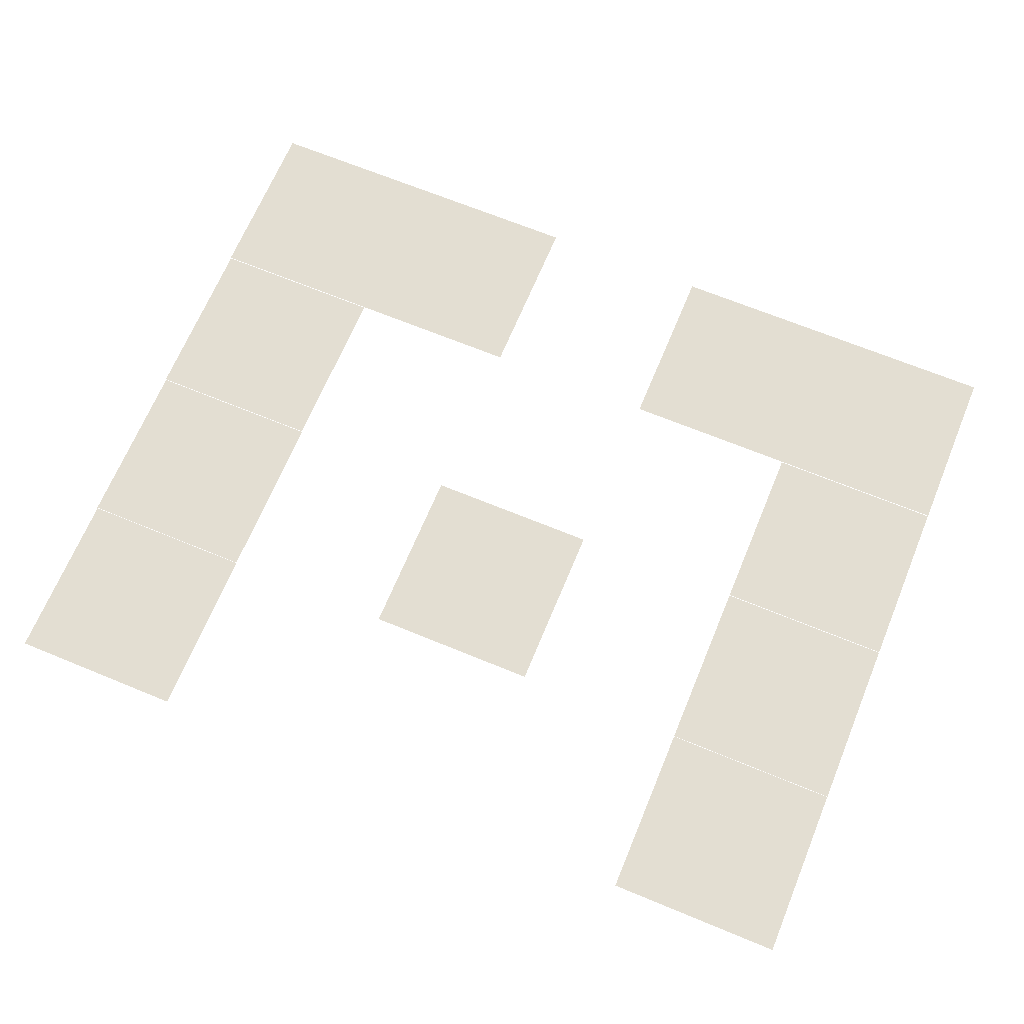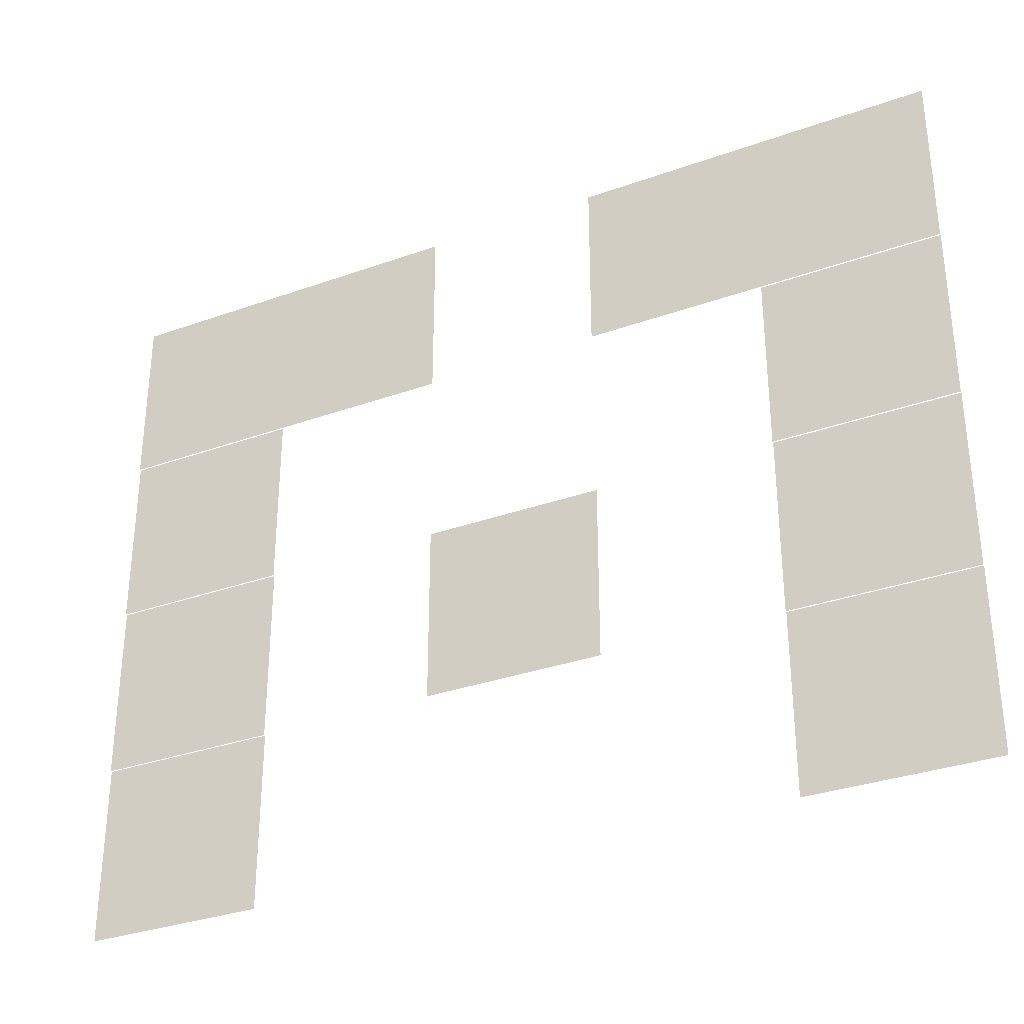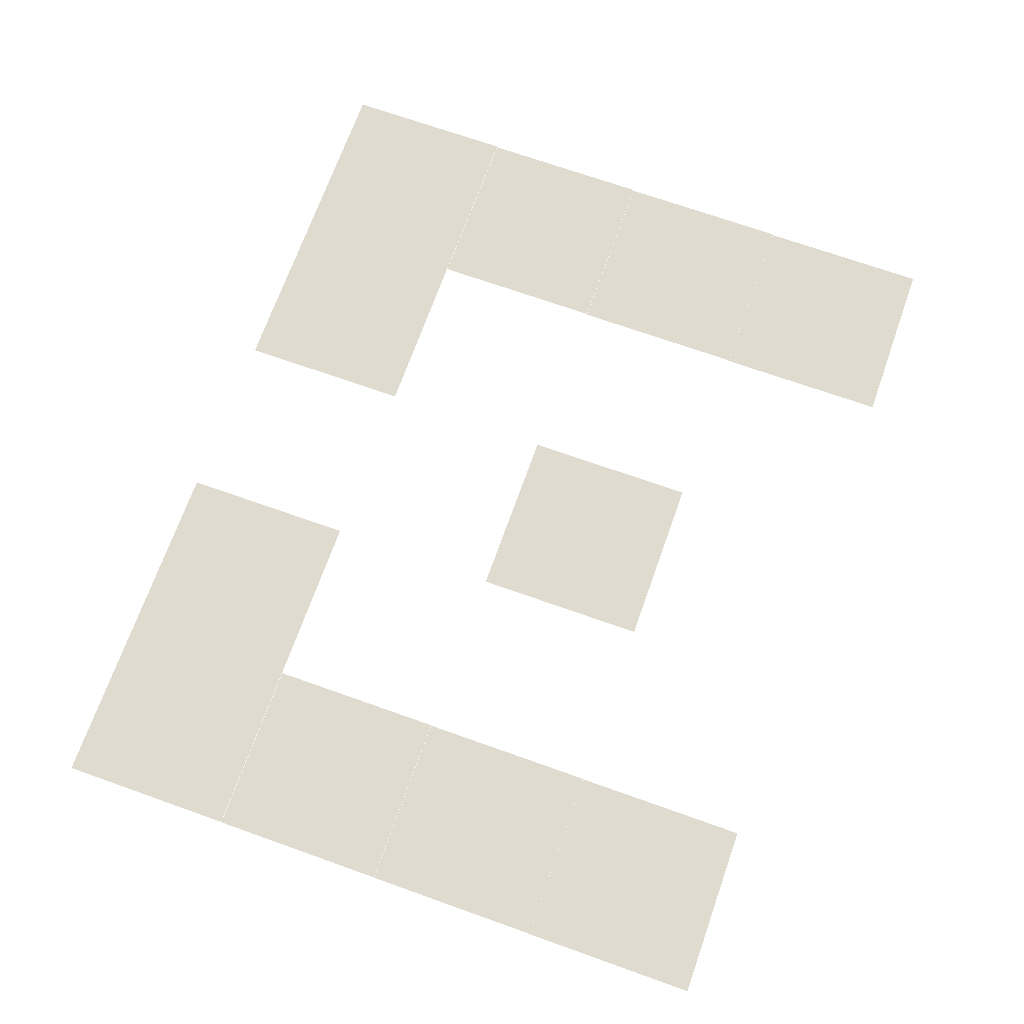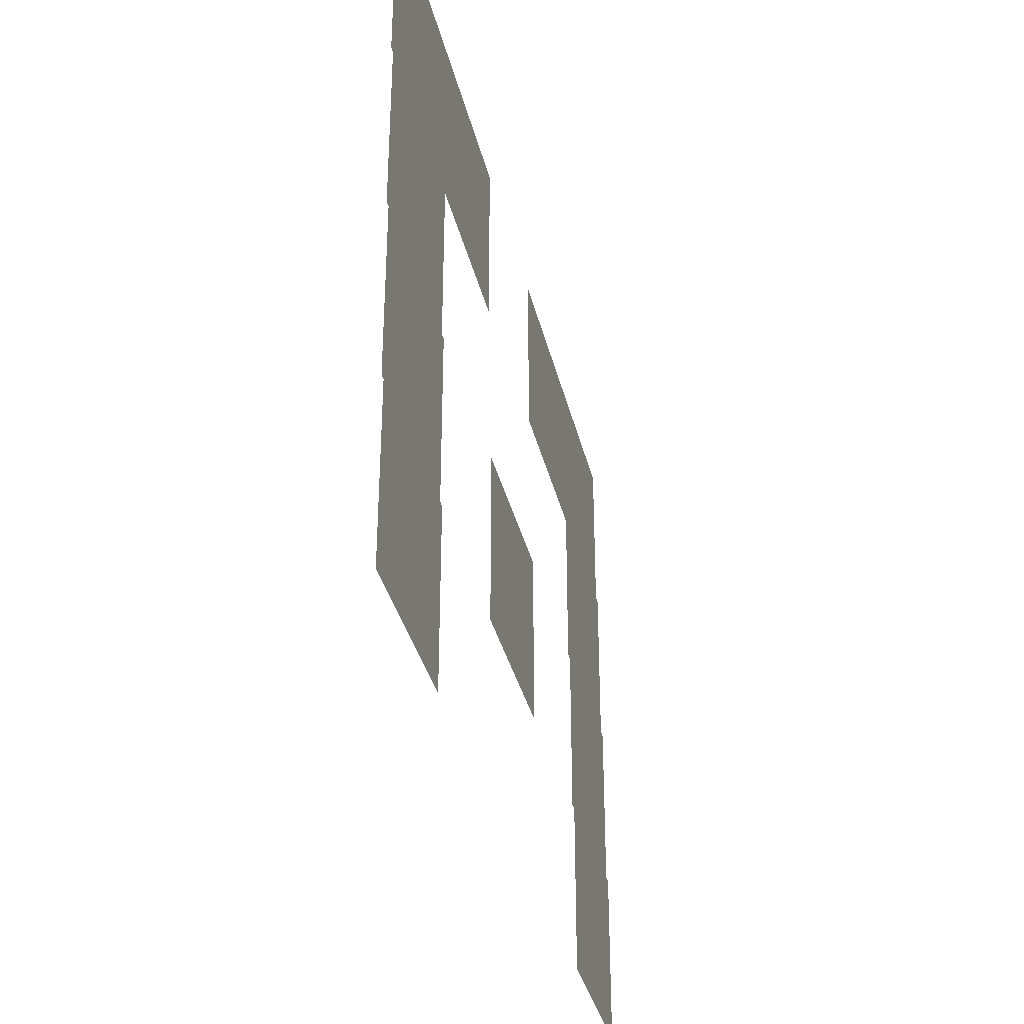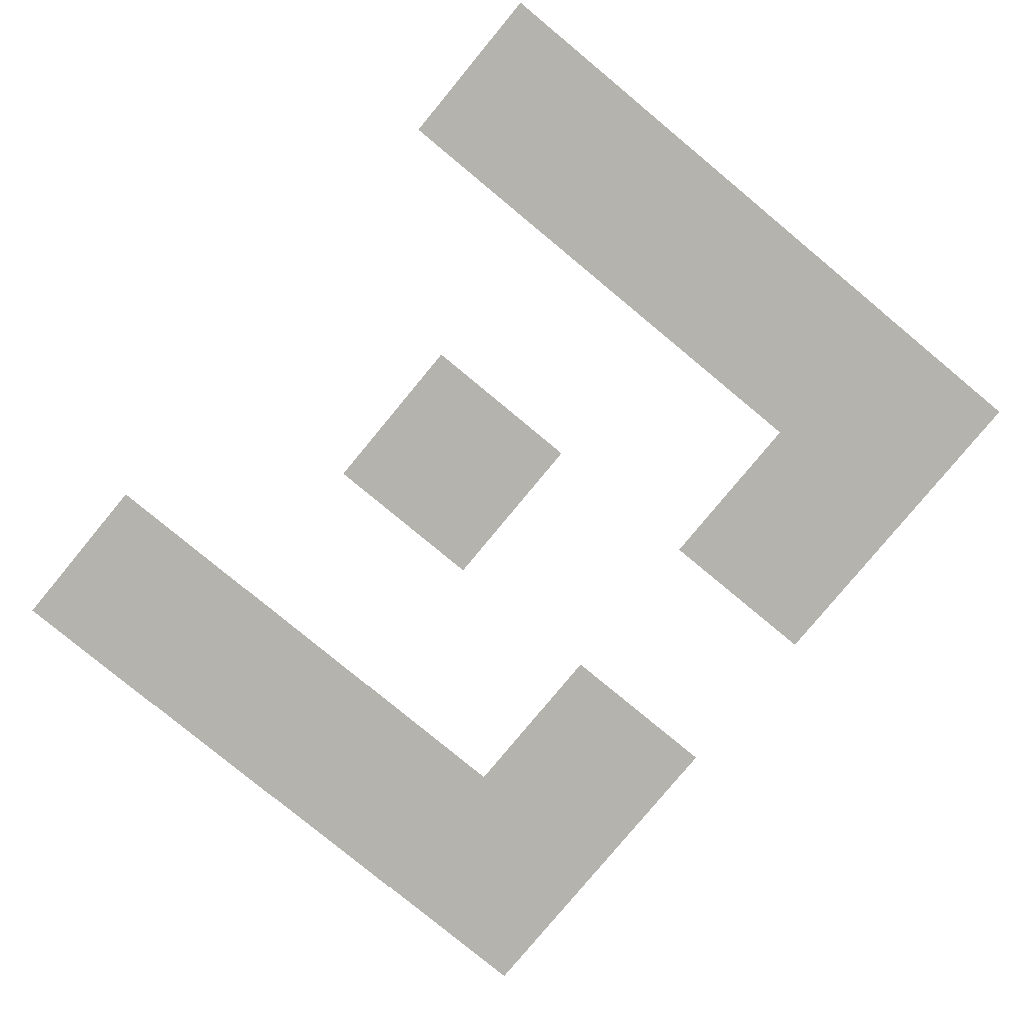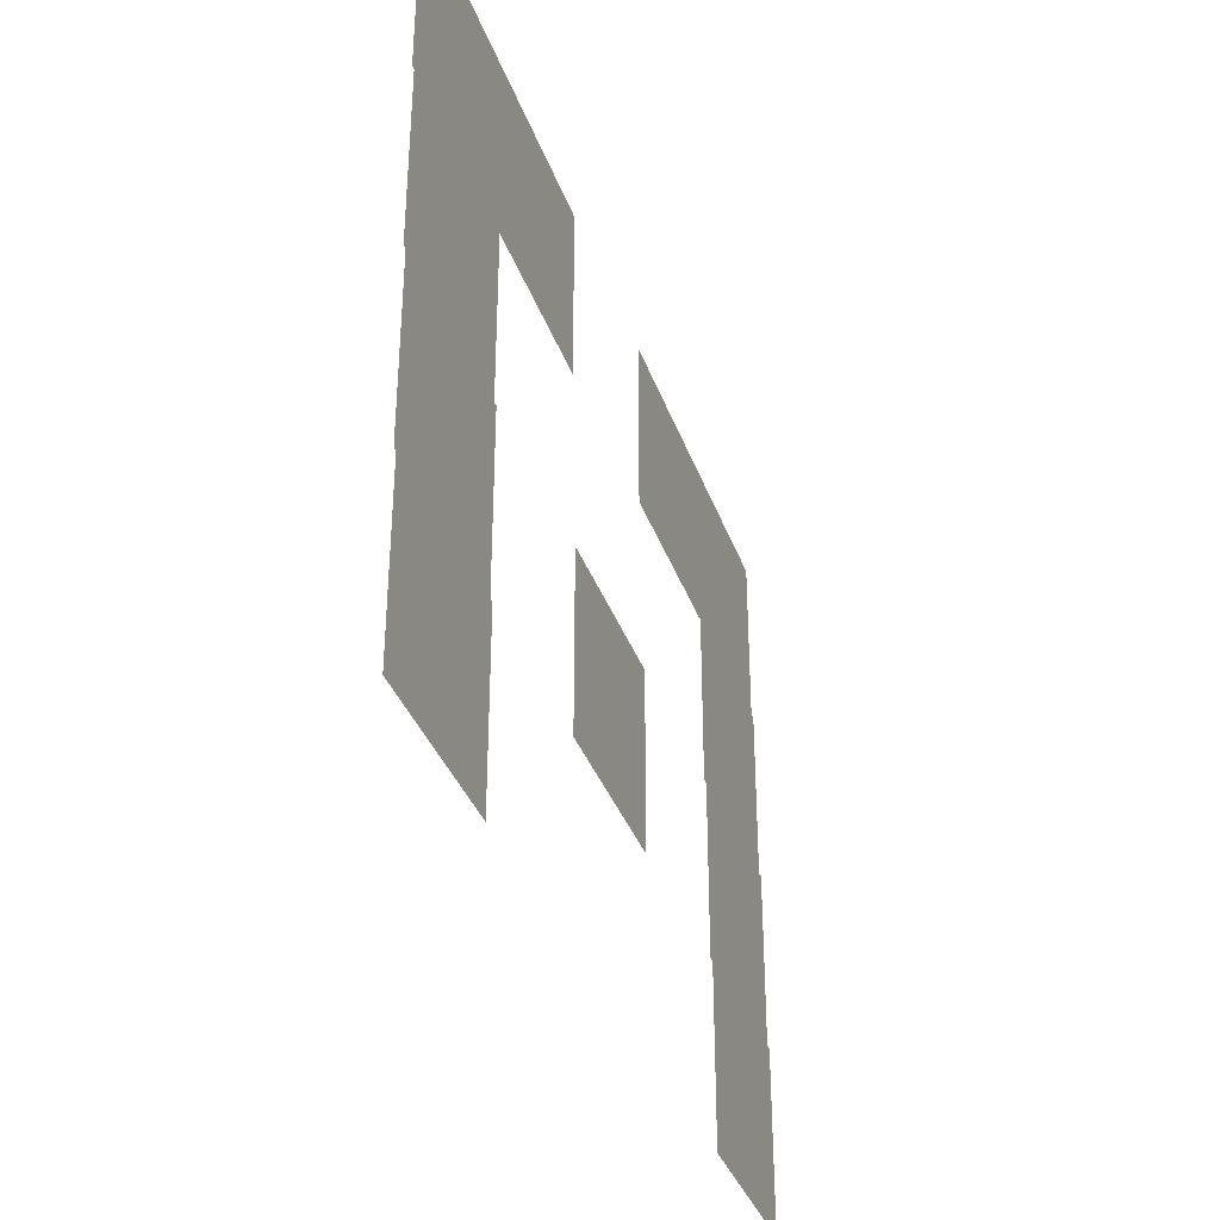
<metadata>
{"format":"obj","ext":"obj","renderer":"f3d","projection":"perspective","resolution":1024,"background":"white","views":[{"elev":67.5,"azim":22.5,"up":"+Z"},{"elev":-32.4,"azim":26.5,"up":"+Y"},{"elev":70.4,"azim":-70.4,"up":"+Z"},{"elev":-35.2,"azim":103.0,"up":"+Y"},{"elev":-79.9,"azim":50.4,"up":"+Z"},{"elev":-36.0,"azim":108.3,"up":"+Y"}]}
</metadata>
<code>
v -7 -3 -0.03
v -8 -3 -0.03
v -8 -2 -0.03
v -7 -2 -0.03
v -8 -3 -0.03
v -9 -3 -0.03
v -9 -2 -0.03
v -8 -2 -0.03
v -10 -3 -0.03
v -11 -3 -0.03
v -11 -2 -0.03
v -10 -2 -0.03
v -11 -3 -0.03
v -12 -3 -0.03
v -12 -2 -0.03
v -11 -2 -0.03
v -7 -4 -0.04
v -8 -4 -0.04
v -8 -3 -0.04
v -7 -3 -0.04
v -11 -4 -0.04
v -12 -4 -0.04
v -12 -3 -0.04
v -11 -3 -0.04
v -7 -5 -0.05
v -8 -5 -0.05
v -8 -4 -0.05
v -7 -4 -0.05
v -9 -5 -0.05
v -10 -5 -0.05
v -10 -4 -0.05
v -9 -4 -0.05
v -11 -5 -0.05
v -12 -5 -0.05
v -12 -4 -0.05
v -11 -4 -0.05
v -7 -6 -0.06
v -8 -6 -0.06
v -8 -5 -0.06
v -7 -5 -0.06
v -11 -6 -0.06
v -12 -6 -0.06
v -12 -5 -0.06
v -11 -5 -0.06
g sunrise_mesh_0132
f 1 2 3 4
f 5 6 7 8
f 9 10 11 12
f 13 14 15 16
f 17 18 19 20
f 21 22 23 24
f 25 26 27 28
f 29 30 31 32
f 33 34 35 36
f 37 38 39 40
f 41 42 43 44

</code>
